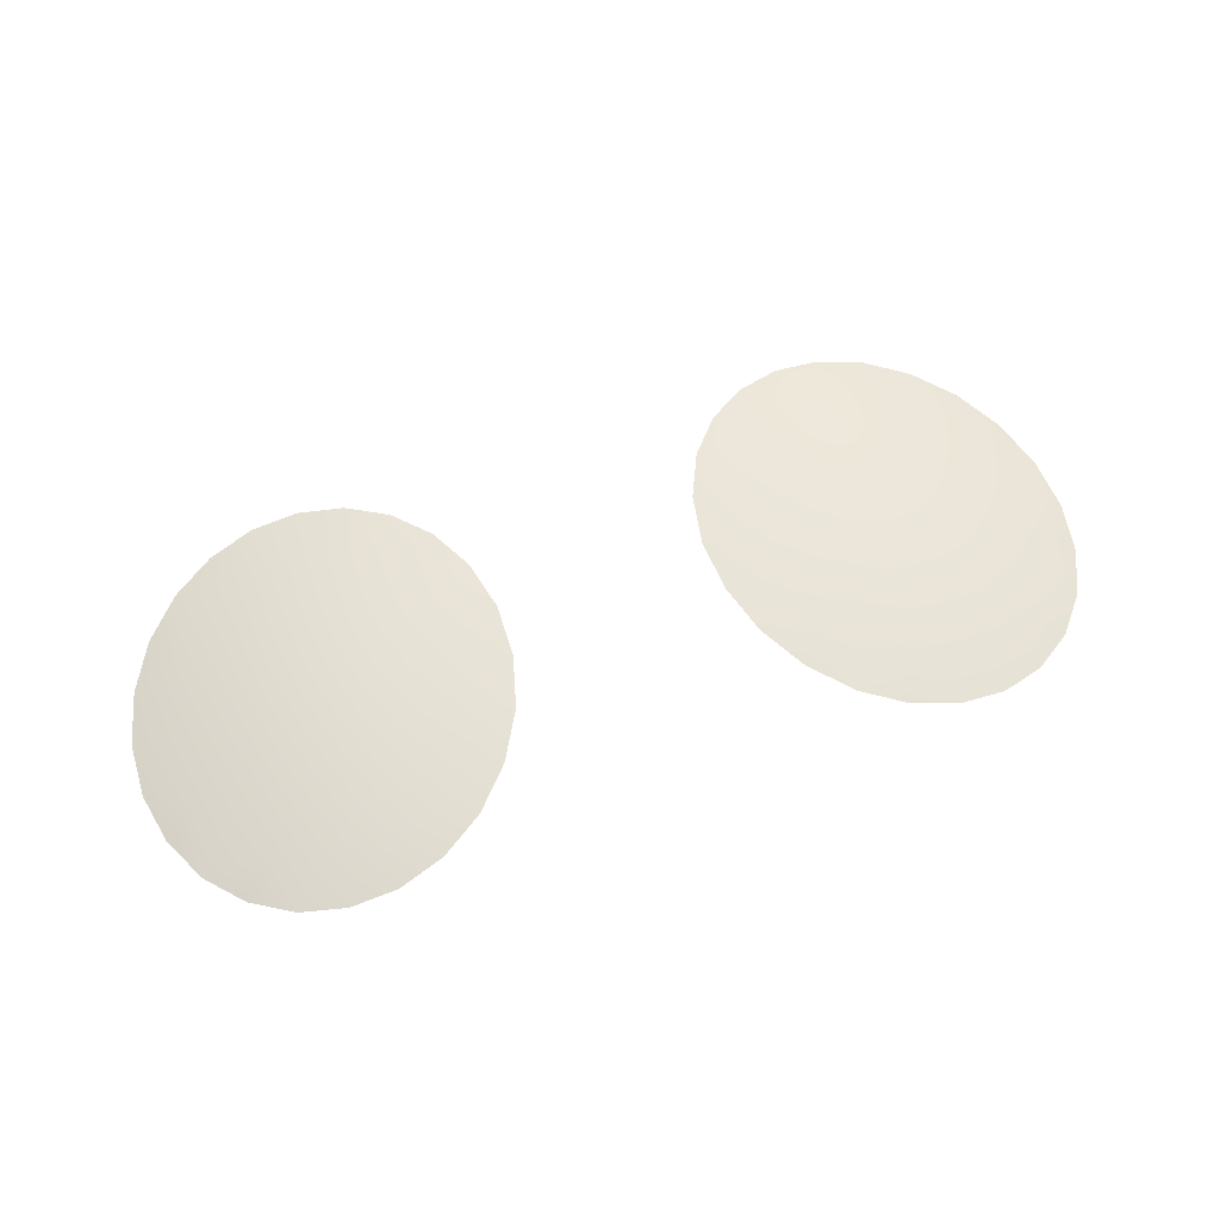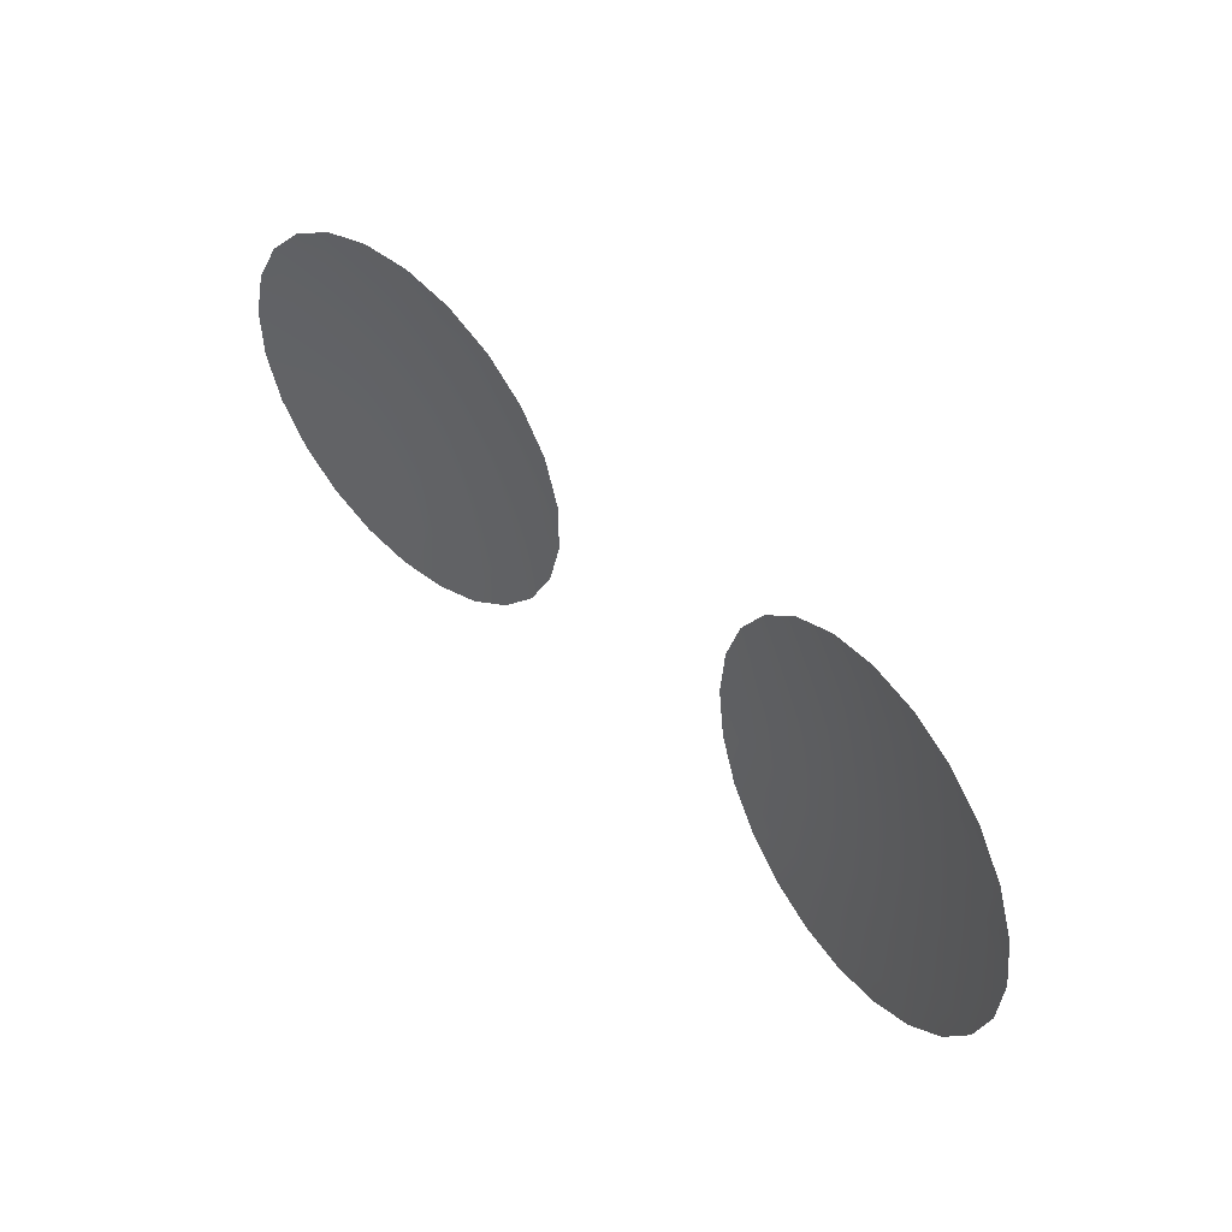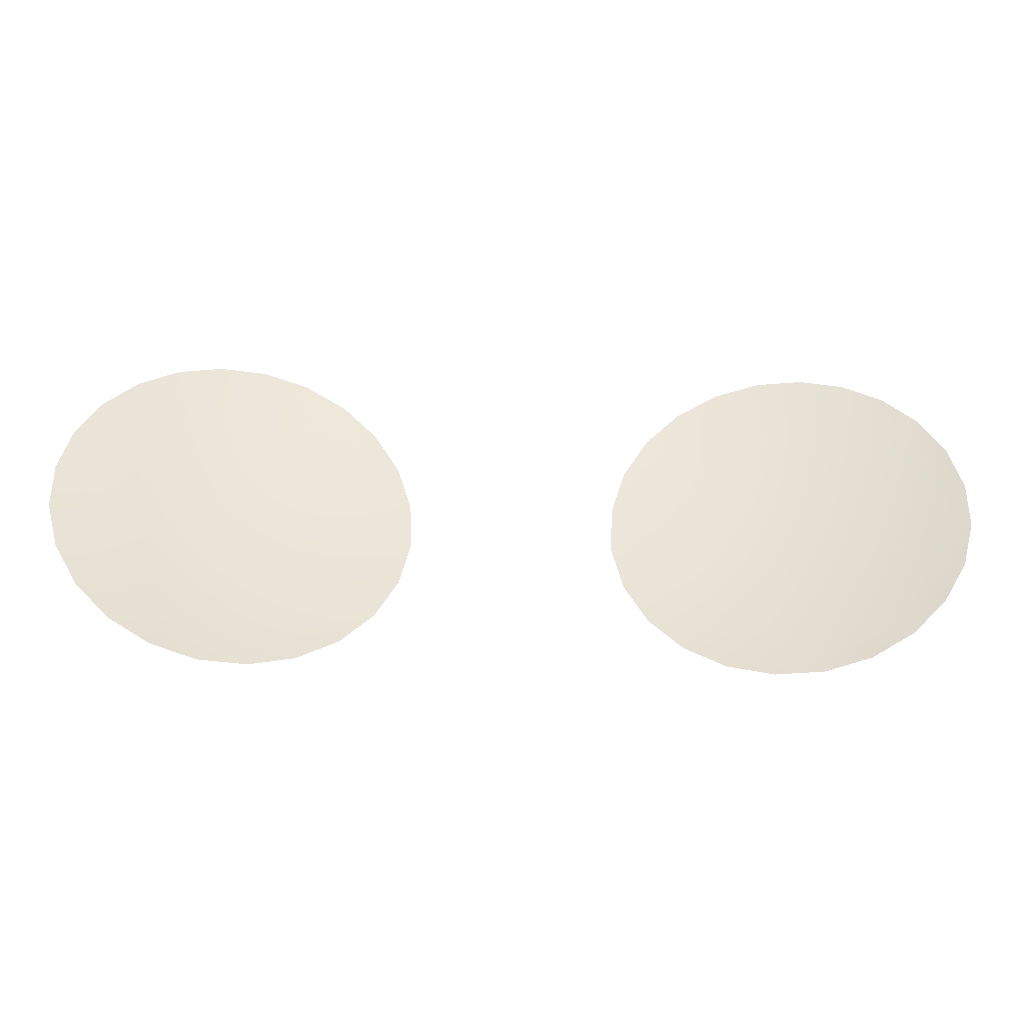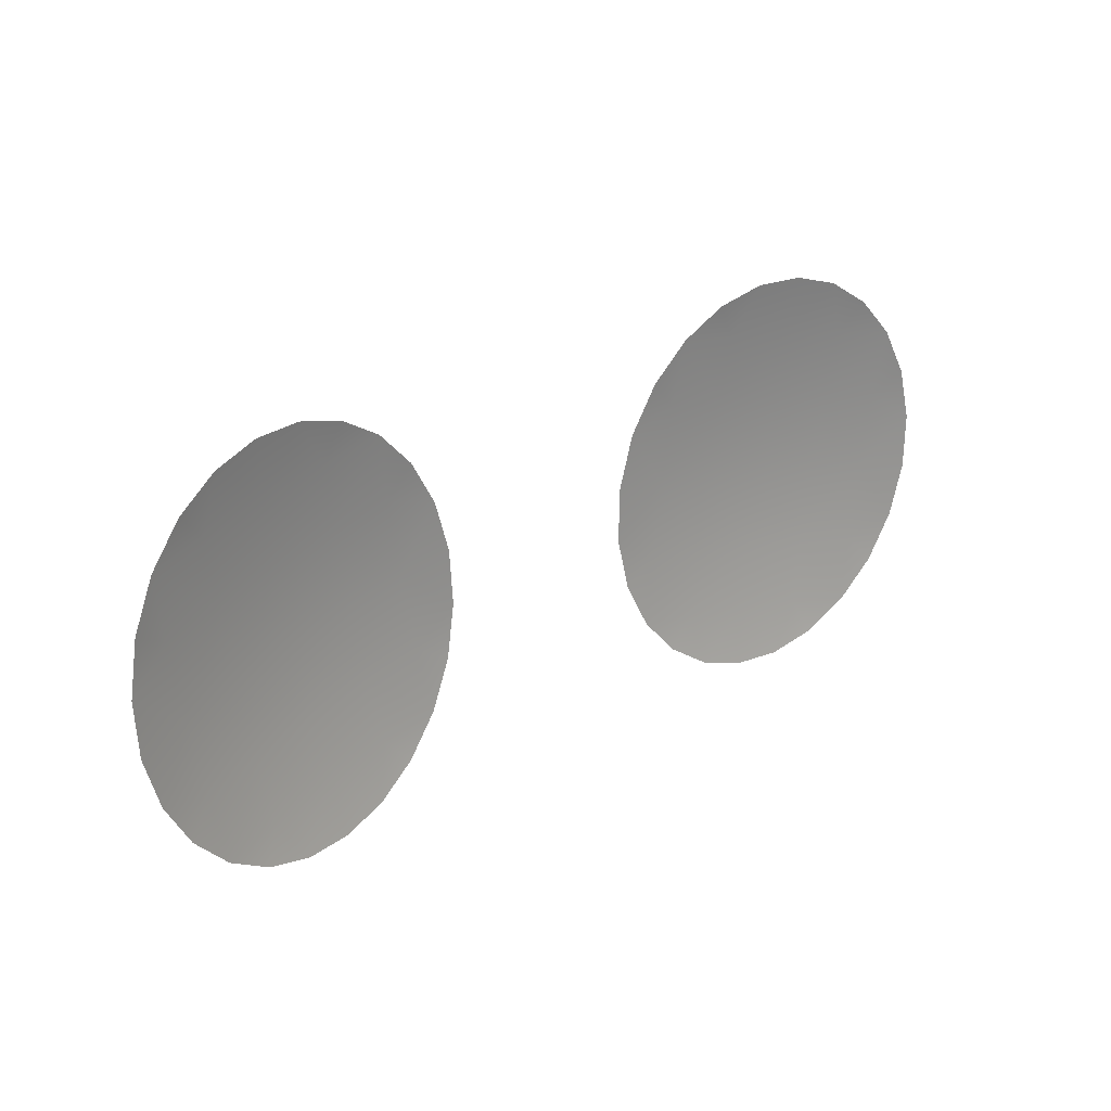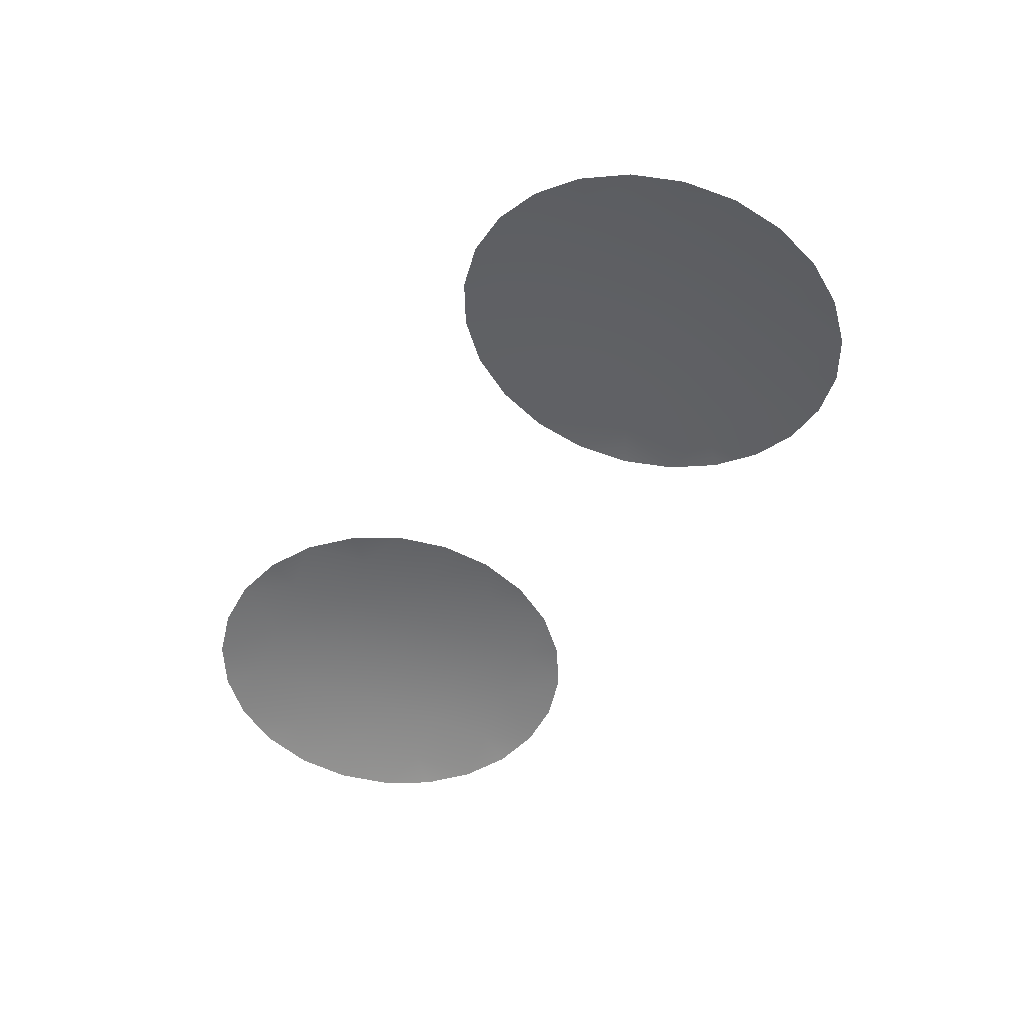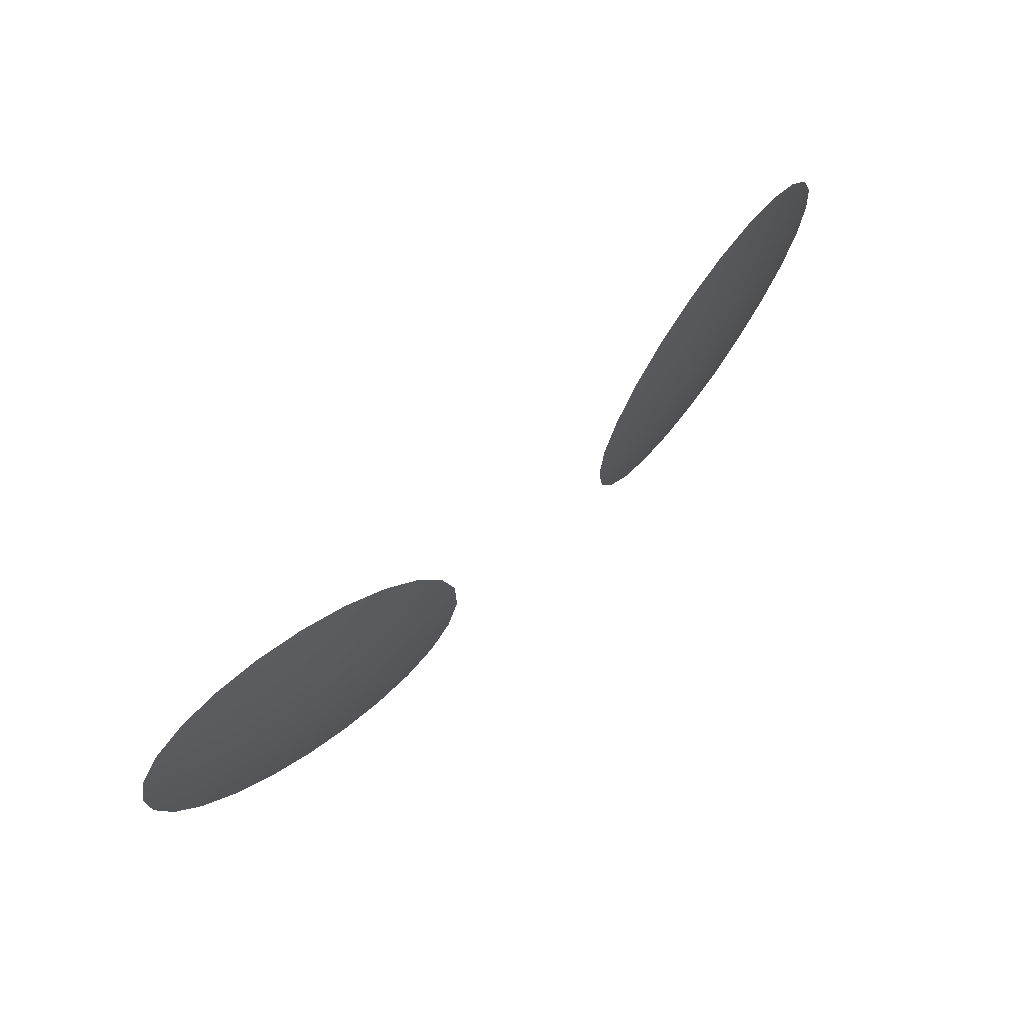
<metadata>
{"format":"obj","ext":"obj","renderer":"f3d","projection":"perspective","resolution":1024,"background":"white","views":[{"elev":61.6,"azim":160.4,"up":"+Z"},{"elev":54.0,"azim":-132.1,"up":"+Y"},{"elev":-42.4,"azim":178.2,"up":"+Y"},{"elev":26.1,"azim":139.8,"up":"+Y"},{"elev":-50.5,"azim":-121.0,"up":"+Z"},{"elev":68.4,"azim":-44.1,"up":"+Y"}]}
</metadata>
<code>
g n_glasses_frillishglasses_lense_mesh
v -3.078 92.98 5.251
v -3.186 93.67 5.236
v -2.604 93.76 5.346
v -2.497 93.08 5.356
v 3.078 92.98 5.251
v 2.498 93.08 5.356
v 2.605 93.76 5.346
v 3.185 93.67 5.236
v 0.8964 92.85 5.438
v 0.916 93.33 5.452
v 1.393 93.25 5.449
v 1.046 93.79 5.45
v 1.281 92.56 5.426
v 0.9869 92.39 5.408
v 1.18 91.98 5.365
v 1.799 92.48 5.394
v 1.502 93.94 5.442
v 1.277 94.2 5.43
v 1.588 94.53 5.397
v 2.018 93.86 5.411
v 1.698 91.89 5.341
v 1.459 91.65 5.314
v 1.804 91.41 5.255
v 1.912 93.17 5.426
v 2.284 91.8 5.269
v 2.192 91.29 5.195
v 2.598 91.29 5.136
v 2.385 92.39 5.329
v 2.863 91.71 5.166
v 2.998 91.4 5.082
v 3.368 91.63 5.036
v 2.965 92.3 5.219
v 3.469 92.22 5.097
v 3.58 92.9 5.119
v 3.679 91.96 5.003
v 3.908 92.37 4.985
v 4.039 92.83 4.982
v 4.059 93.31 4.996
v 3.078 92.98 5.251
v 2.498 93.08 5.356
v 2.605 93.76 5.346
v 3.185 93.67 5.236
v 2.691 94.35 5.299
v 3.689 93.59 5.113
v 3.968 93.77 5.026
v 3.775 94.18 5.068
v 3.272 94.26 5.198
v 3.496 94.51 5.121
v 3.152 94.75 5.178
v 2.764 94.87 5.239
v 2.358 94.87 5.298
v 2.106 94.45 5.373
v 1.958 94.76 5.352
v -0.8955 92.85 5.438
v -1.394 93.25 5.449
v -0.9167 93.33 5.452
v -1.047 93.79 5.45
v -1.282 92.56 5.426
v -0.9861 92.39 5.408
v -1.179 91.98 5.365
v -1.798 92.48 5.394
v -1.501 93.94 5.442
v -1.276 94.2 5.43
v -1.588 94.53 5.397
v -2.019 93.86 5.411
v -1.697 91.89 5.341
v -1.459 91.65 5.314
v -1.804 91.41 5.255
v -1.912 93.17 5.426
v -2.283 91.8 5.269
v -2.191 91.29 5.195
v -2.597 91.29 5.136
v -2.386 92.39 5.329
v -2.864 91.71 5.166
v -2.998 91.4 5.082
v -3.367 91.63 5.036
v -2.965 92.3 5.219
v -3.469 92.22 5.097
v -3.581 92.9 5.119
v -3.679 91.96 5.003
v -3.909 92.37 4.985
v -4.039 92.83 4.982
v -4.06 93.31 4.996
v -3.078 92.98 5.251
v -2.497 93.08 5.356
v -2.604 93.76 5.346
v -3.186 93.67 5.236
v -2.692 94.35 5.299
v -3.688 93.59 5.113
v -3.969 93.77 5.026
v -3.776 94.18 5.068
v -3.272 94.26 5.198
v -3.497 94.51 5.121
v -3.151 94.75 5.178
v -2.764 94.87 5.239
v -2.358 94.87 5.298
v -2.106 94.45 5.373
v -1.957 94.76 5.352
g n_glasses_frillishglasses_lense_mesh_0
f 3 2 1
f 4 3 1
f 7 6 5
f 8 7 5
f 11 10 9
f 12 10 11
f 9 13 11
f 14 13 9
f 13 14 15
f 13 15 16
f 13 16 11
f 11 17 12
f 17 18 12
f 17 19 18
f 17 11 20
f 17 20 19
f 15 21 16
f 15 22 21
f 21 22 23
f 16 24 11
f 11 24 20
f 25 21 23
f 23 26 25
f 25 26 27
f 16 21 28
f 16 28 24
f 21 25 28
f 27 29 25
f 29 27 30
f 29 30 31
f 29 32 25
f 32 29 31
f 32 28 25
f 33 32 31
f 33 34 32
f 33 31 35
f 33 35 36
f 34 33 36
f 36 37 34
f 34 37 38
f 32 39 28
f 34 39 32
f 39 40 28
f 28 40 24
f 24 40 41
f 42 39 34
f 43 41 42
f 20 24 41
f 20 41 43
f 38 44 34
f 44 42 34
f 44 38 45
f 44 45 46
f 42 44 46
f 47 42 46
f 47 43 42
f 47 46 48
f 47 48 49
f 43 47 49
f 49 50 43
f 43 50 51
f 52 20 43
f 51 52 43
f 20 52 19
f 52 51 53
f 52 53 19
f 56 55 54
f 56 57 55
f 58 54 55
f 58 59 54
f 59 58 60
f 60 58 61
f 61 58 55
f 62 55 57
f 63 62 57
f 64 62 63
f 55 62 65
f 65 62 64
f 66 60 61
f 67 60 66
f 67 66 68
f 69 61 55
f 69 55 65
f 66 70 68
f 71 68 70
f 71 70 72
f 66 61 73
f 73 61 69
f 70 66 73
f 74 72 70
f 72 74 75
f 75 74 76
f 77 74 70
f 74 77 76
f 73 77 70
f 77 78 76
f 79 78 77
f 76 78 80
f 80 78 81
f 78 79 81
f 82 81 79
f 82 79 83
f 84 77 73
f 84 79 77
f 85 84 73
f 85 73 69
f 85 69 86
f 84 87 79
f 86 88 87
f 69 65 86
f 86 65 88
f 89 83 79
f 87 89 79
f 83 89 90
f 90 89 91
f 89 87 91
f 87 92 91
f 88 92 87
f 91 92 93
f 93 92 94
f 92 88 94
f 95 94 88
f 95 88 96
f 65 97 88
f 97 96 88
f 97 65 64
f 96 97 98
f 98 97 64

</code>
